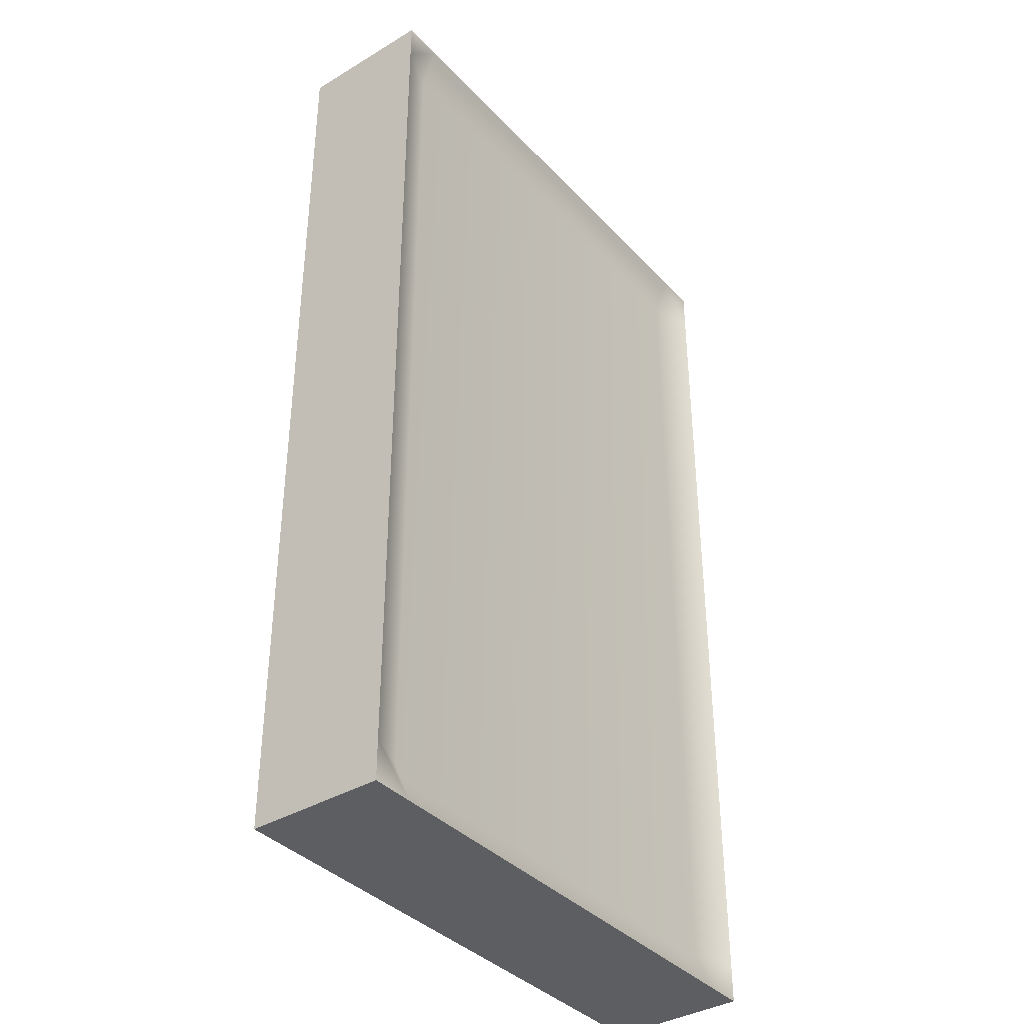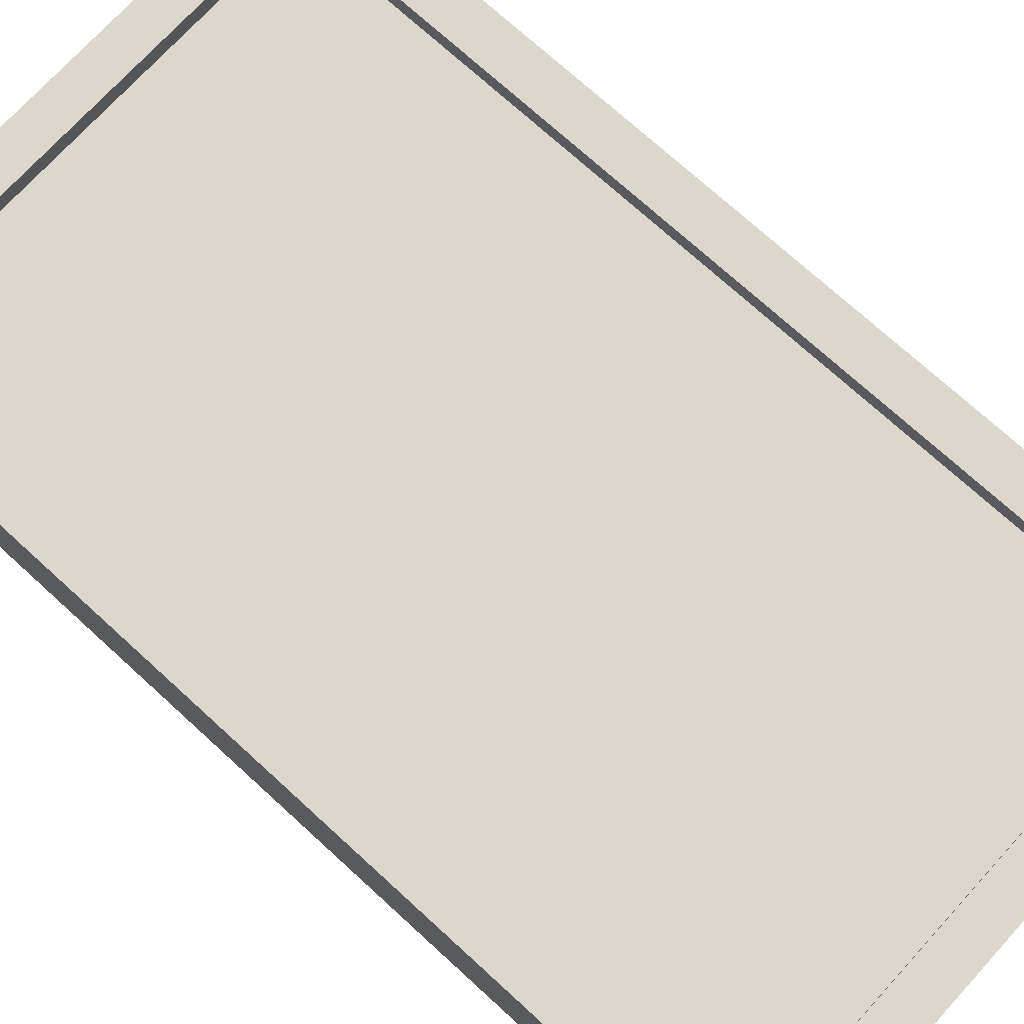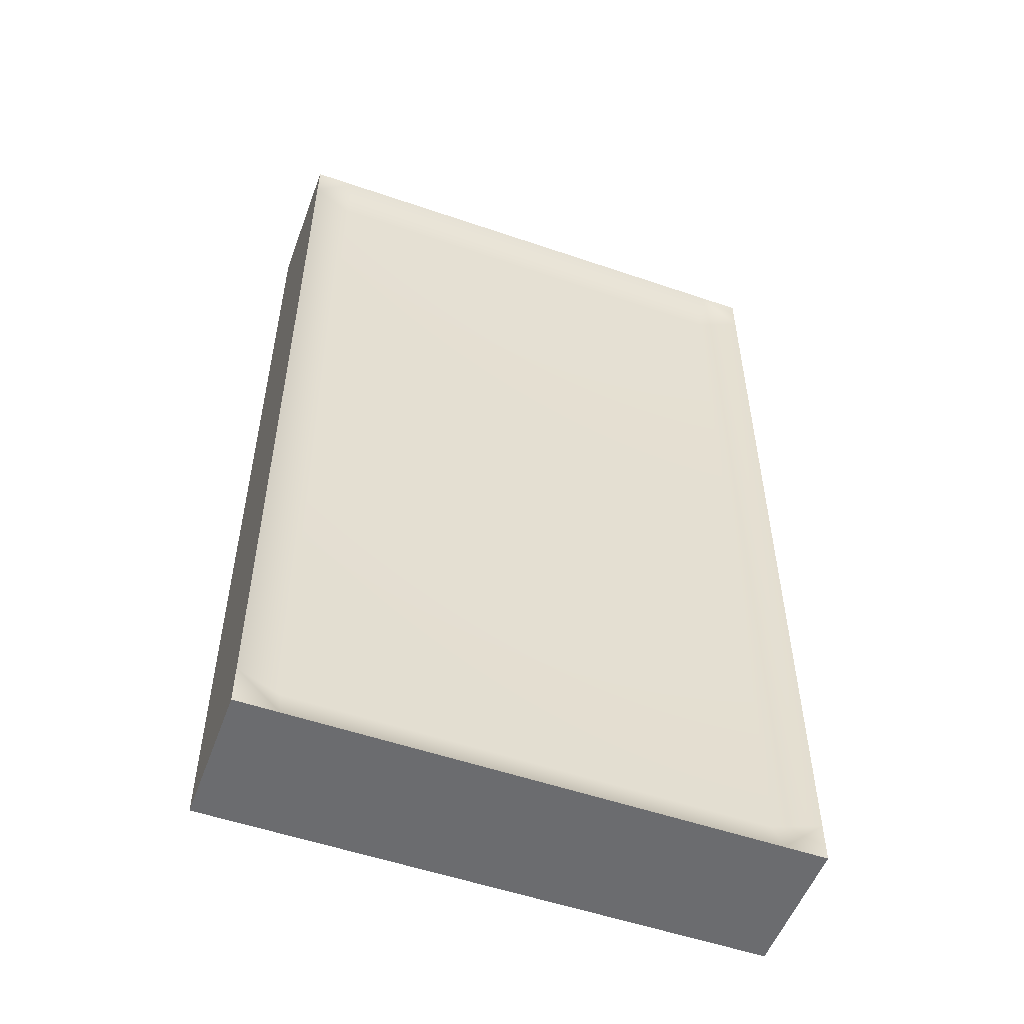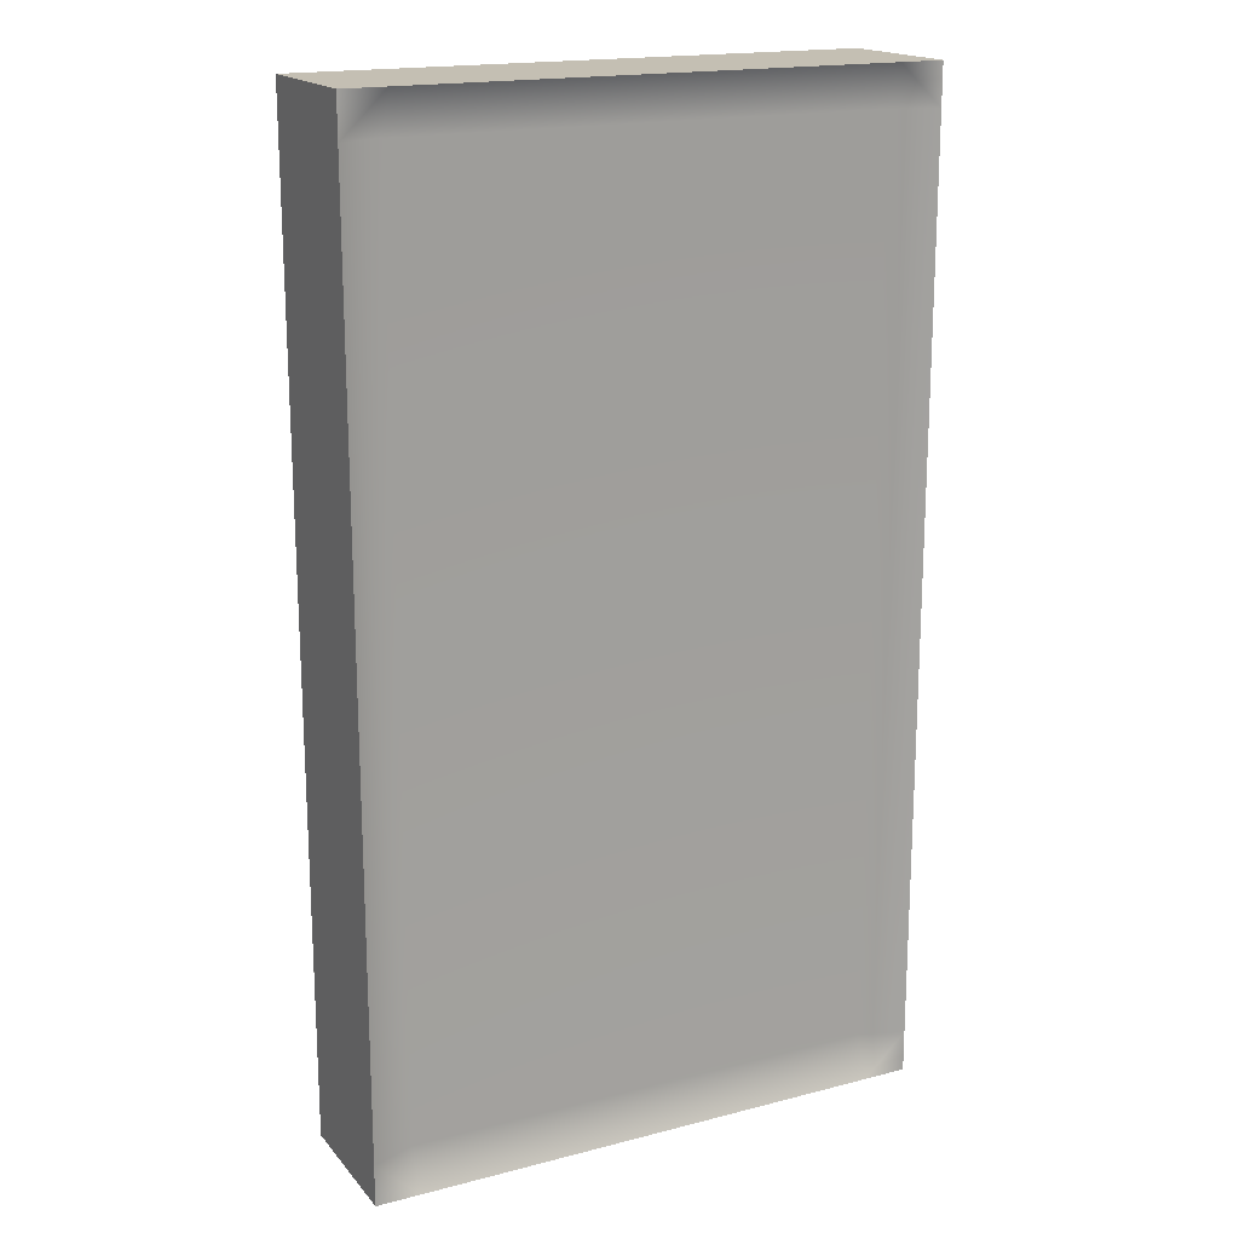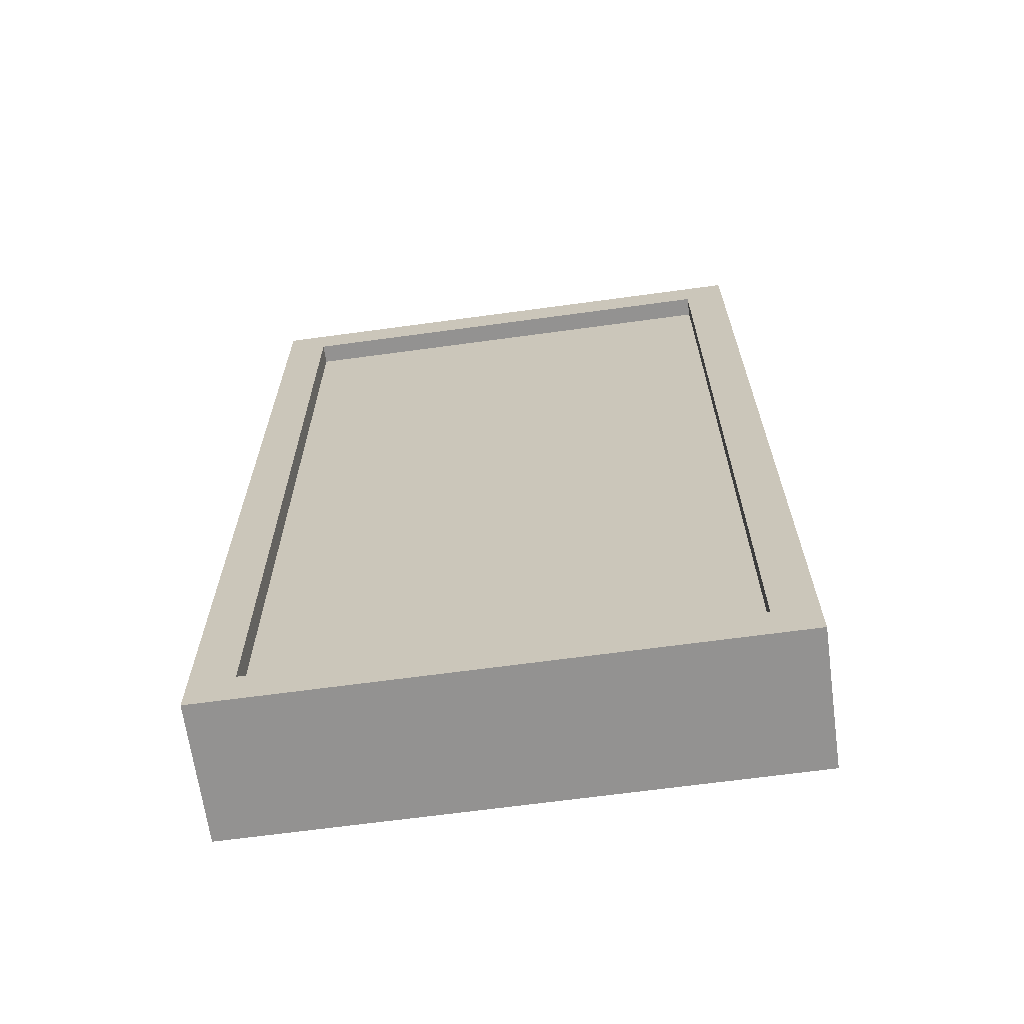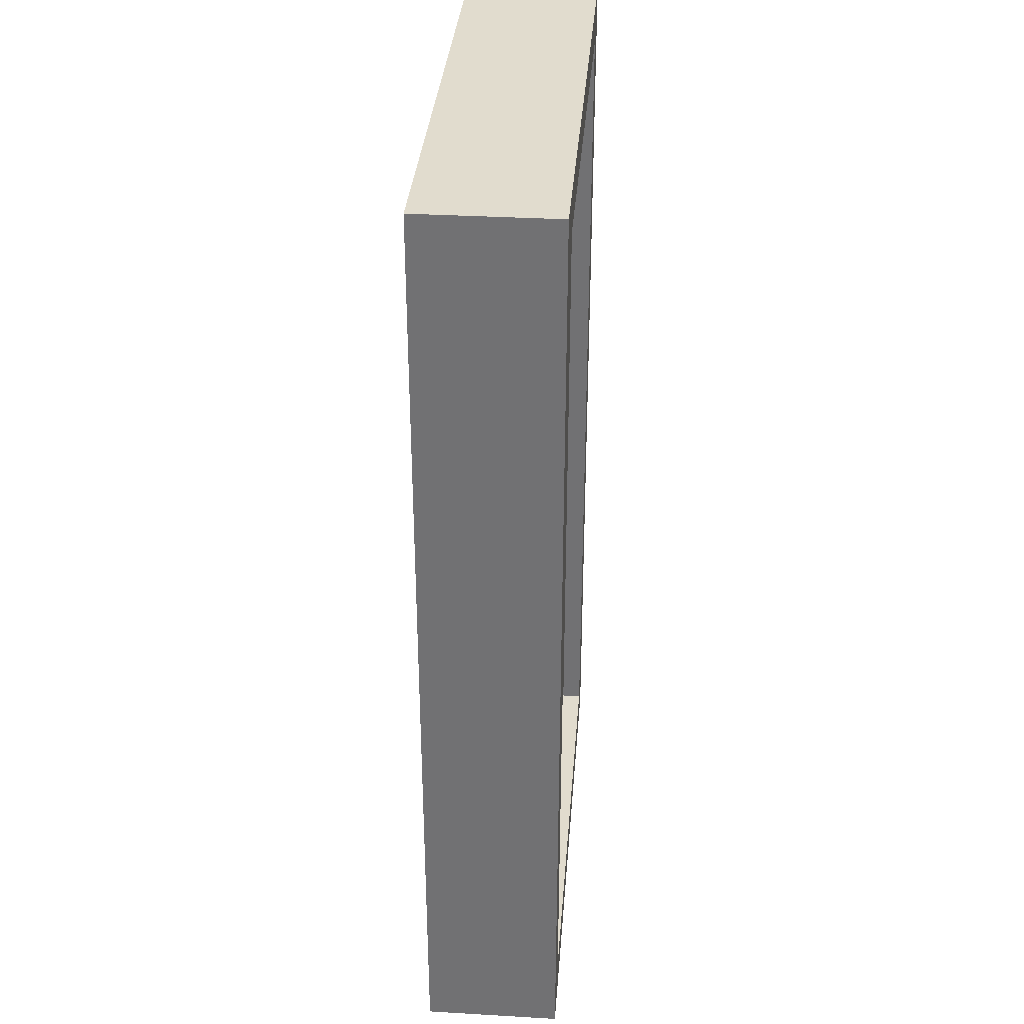
<metadata>
{"format":"obj","ext":"obj","renderer":"f3d","projection":"perspective","resolution":1024,"background":"white","views":[{"elev":-37.7,"azim":127.4,"up":"+Y"},{"elev":73.3,"azim":-47.6,"up":"+Z"},{"elev":-53.7,"azim":159.9,"up":"+Y"},{"elev":17.9,"azim":153.1,"up":"+Y"},{"elev":-66.4,"azim":7.8,"up":"+Y"},{"elev":34.1,"azim":-85.5,"up":"+Y"}]}
</metadata>
<code>
v -1 -3.161 5.25
v -0.8445 -3.161 5.25
v 0.8445 -3.161 5.25
v 1 -3.161 5.25
v -1 -3.014 5.25
v -0.8445 -3.014 5.25
v 0.8445 -3.014 5.25
v 1 -3.014 5.25
v -1 0.1915 5.25
v -0.8445 0.1915 5.25
v 0.8445 0.1915 5.25
v 1 0.1915 5.25
v -1 0.3387 5.25
v -0.8445 0.3387 5.25
v 0.8445 0.3387 5.25
v 1 0.3387 5.25
v -1 0.3387 4.75
v -0.8445 0.3387 4.75
v 0.8445 0.3387 4.75
v 1 0.3387 4.75
v -1 0.1915 4.75
v -0.8445 0.1915 4.81
v 0.8445 0.1915 4.81
v 1 0.1915 4.75
v -1 -3.014 4.75
v -0.8445 -3.014 4.81
v 0.8445 -3.014 4.81
v 1 -3.014 4.75
v -1 -3.161 4.75
v -0.8445 -3.161 4.75
v 0.8445 -3.161 4.75
v 1 -3.161 4.75
v -0.8445 -3.014 5.176
v 0.8445 -3.014 5.176
v 0.8445 0.1915 5.176
v -0.8445 0.1915 5.176
f 1 2 5
f 5 2 6
f 2 3 6
f 6 3 7
f 3 4 7
f 7 4 8
f 5 6 9
f 9 6 10
f 33 34 36
f 36 34 35
f 7 8 11
f 11 8 12
f 9 10 13
f 13 10 14
f 10 11 14
f 14 11 15
f 11 12 15
f 15 12 16
f 13 14 17
f 17 14 18
f 14 15 18
f 18 15 19
f 15 16 19
f 19 16 20
f 17 18 21
f 21 18 22
f 18 19 22
f 22 19 23
f 20 24 19
f 19 24 23
f 21 22 25
f 25 22 26
f 22 23 26
f 26 23 27
f 23 24 27
f 27 24 28
f 26 30 25
f 25 30 29
f 26 27 30
f 30 27 31
f 27 28 31
f 31 28 32
f 29 30 1
f 1 30 2
f 30 31 2
f 2 31 3
f 31 32 3
f 3 32 4
f 4 32 8
f 8 32 28
f 8 28 12
f 12 28 24
f 12 24 16
f 16 24 20
f 29 1 25
f 25 1 5
f 25 5 21
f 21 5 9
f 21 9 17
f 17 9 13
f 6 7 33
f 33 7 34
f 7 11 34
f 34 11 35
f 11 10 35
f 35 10 36
f 10 6 36
f 36 6 33

</code>
